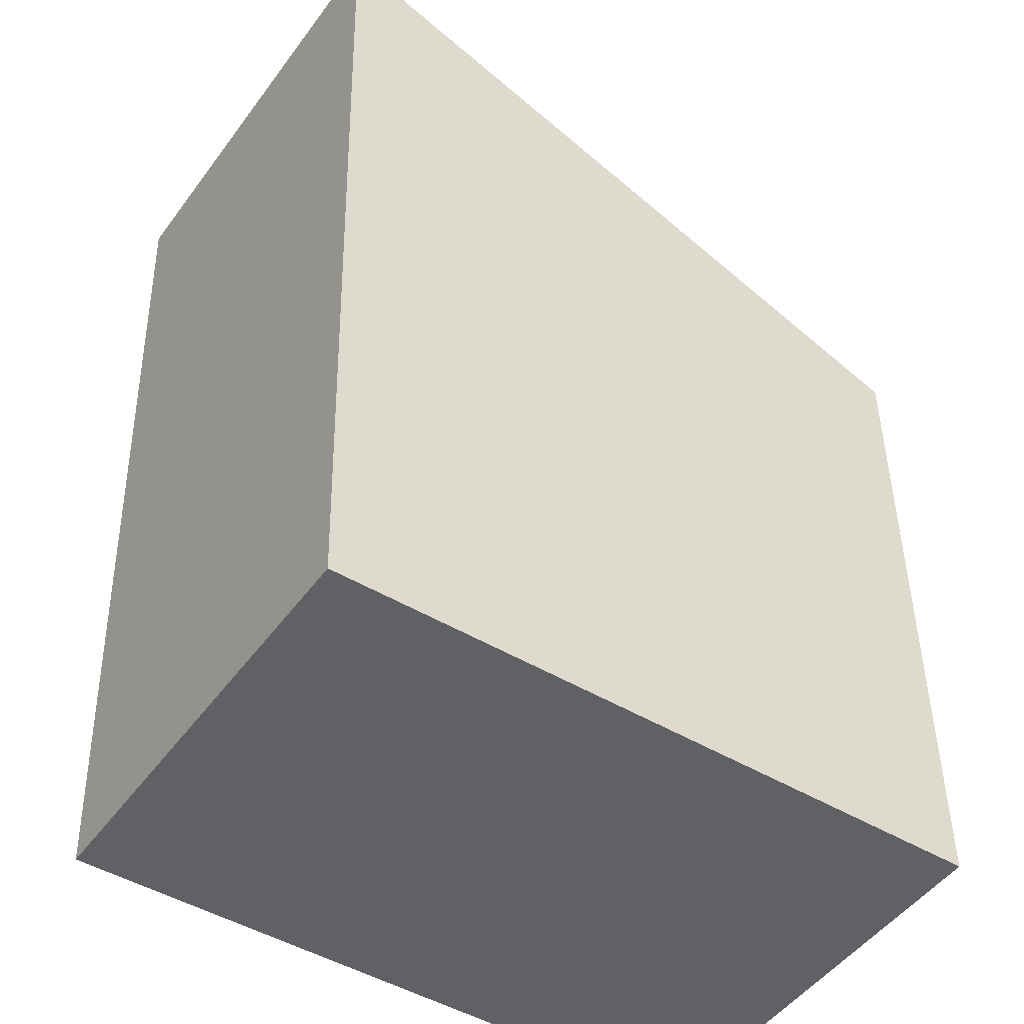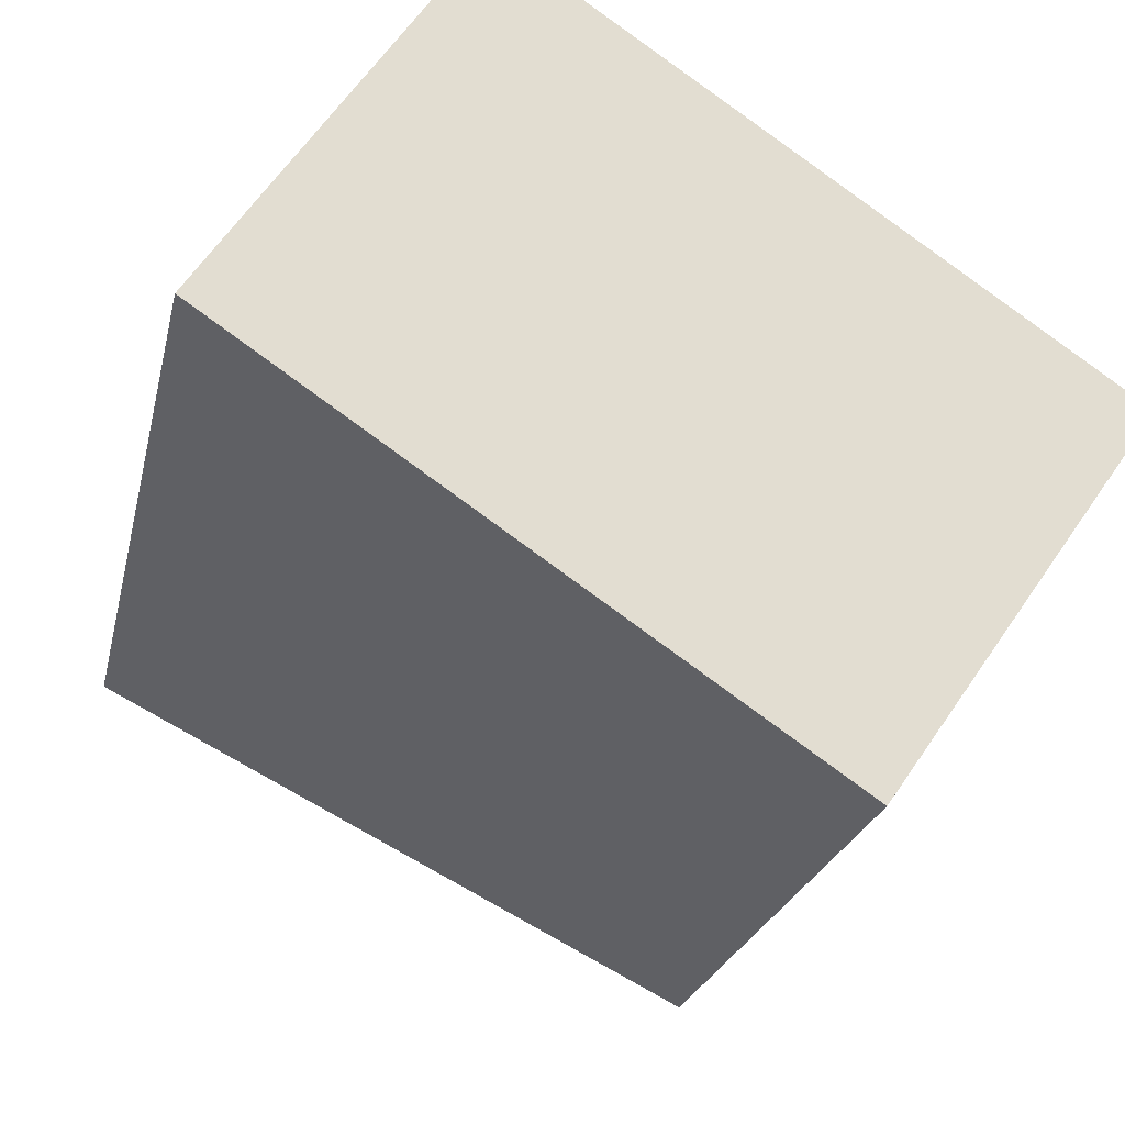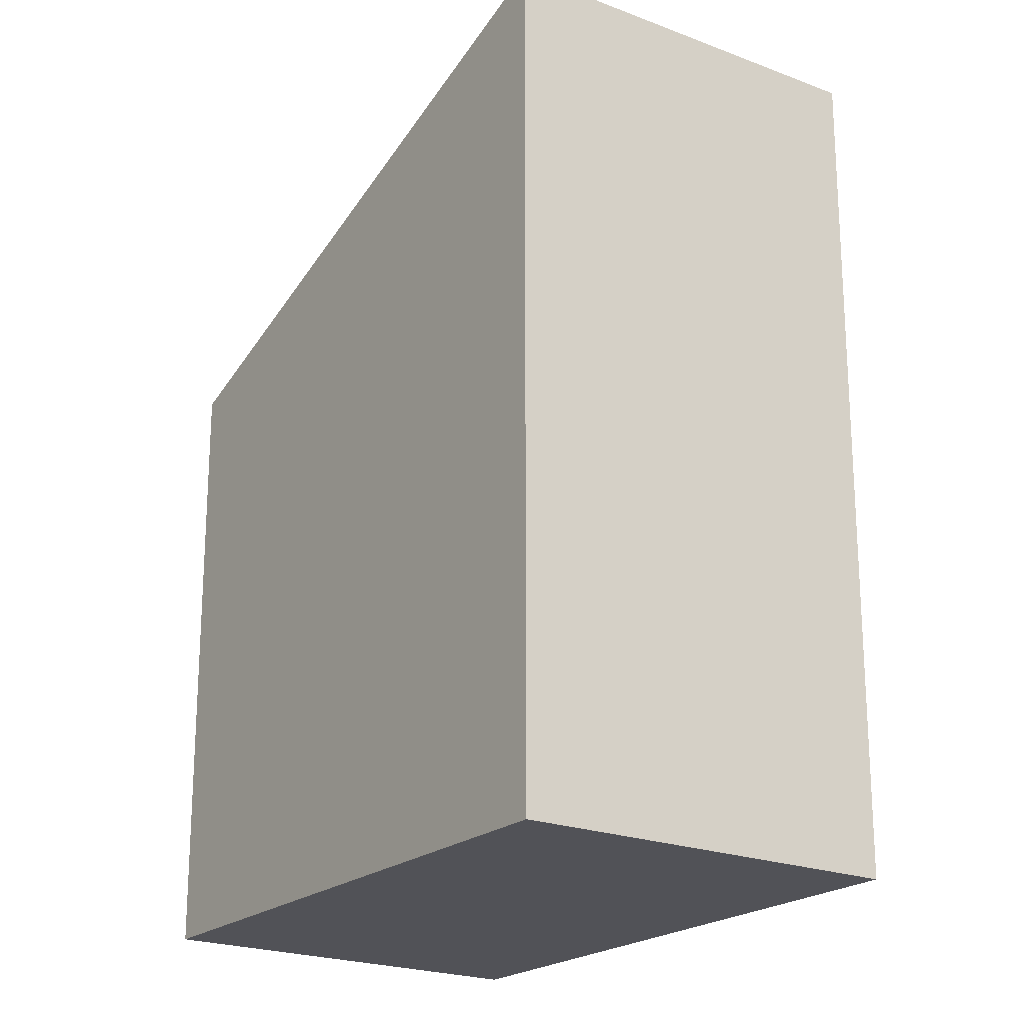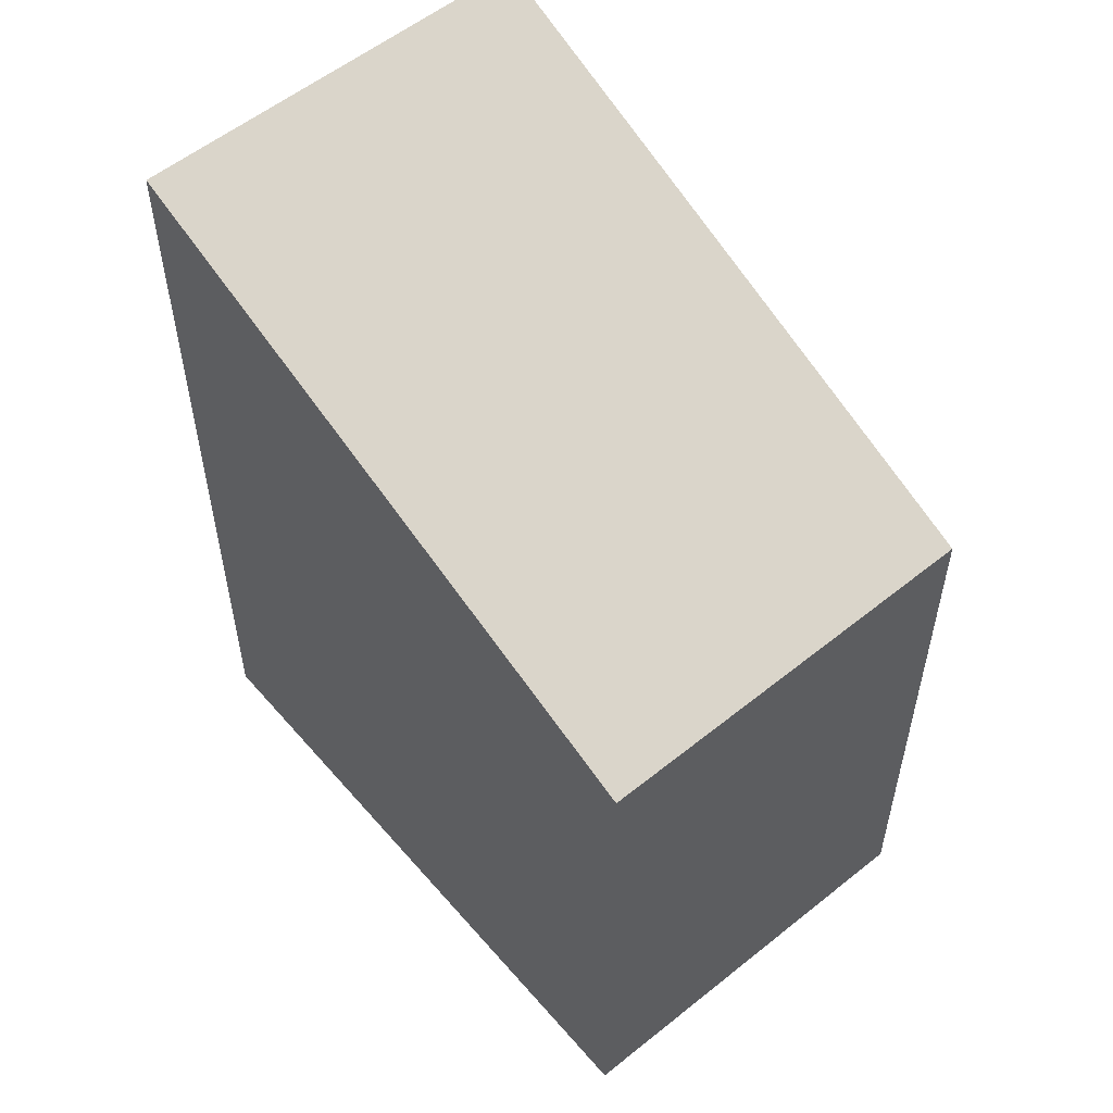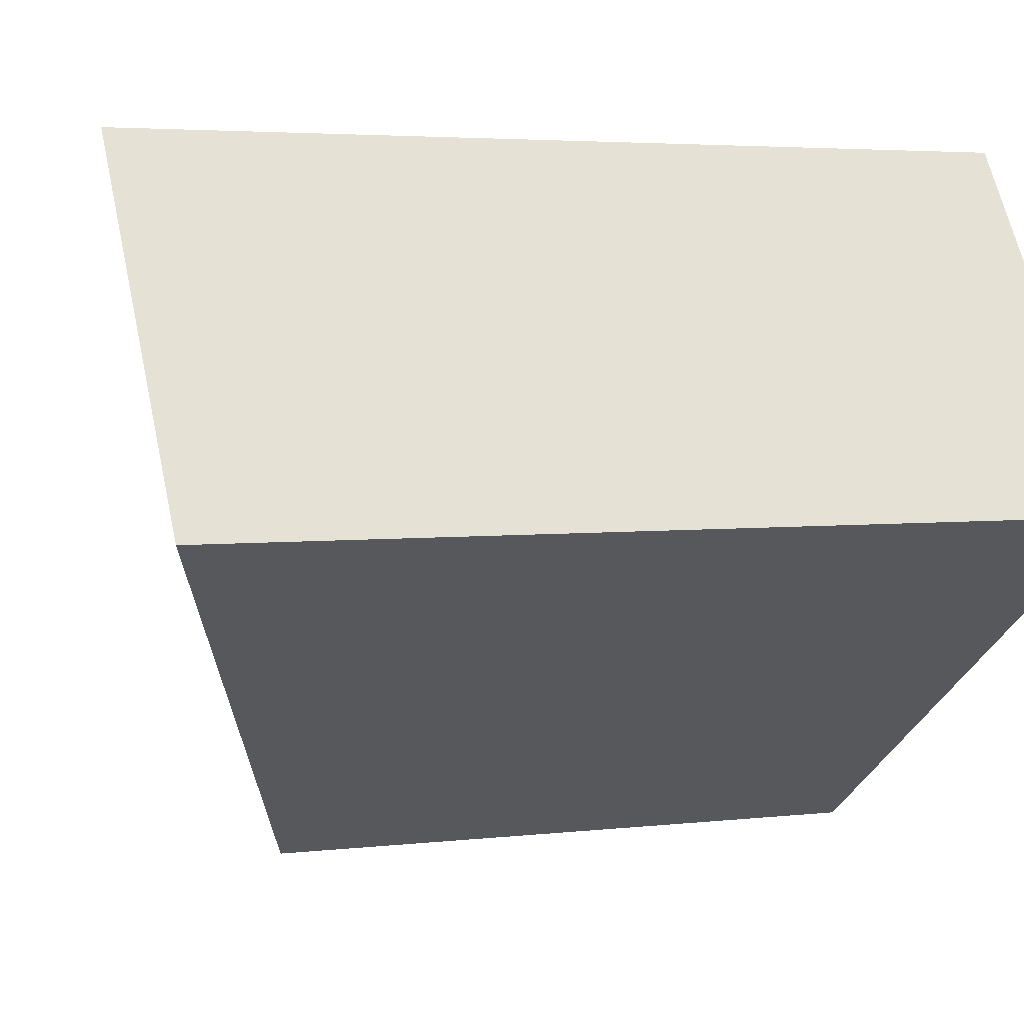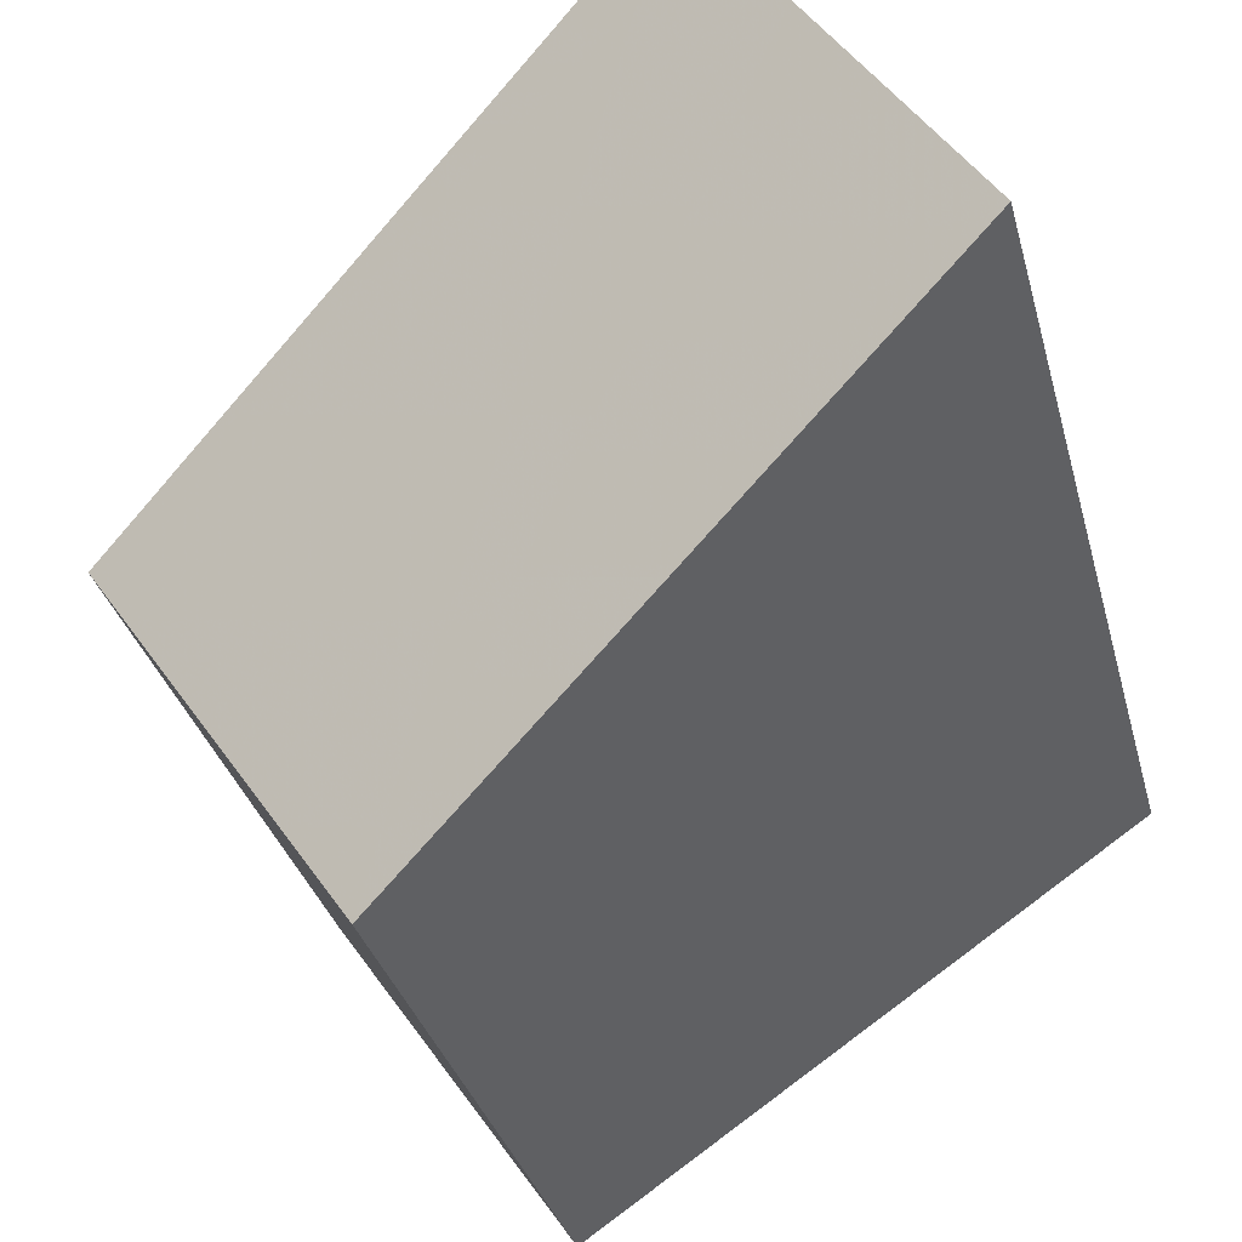
<metadata>
{"format":"obj","ext":"obj","renderer":"f3d","projection":"perspective","resolution":1024,"background":"white","views":[{"elev":42.9,"azim":179.1,"up":"+Y"},{"elev":-22.0,"azim":168.4,"up":"+Y"},{"elev":-21.5,"azim":89.3,"up":"+Z"},{"elev":57.4,"azim":-95.4,"up":"+Z"},{"elev":3.8,"azim":68.2,"up":"+Y"},{"elev":-32.4,"azim":14.0,"up":"+Y"}]}
</metadata>
<code>
v -1047 -772.4 2.477
v -1045 -771 3.44
v -1044 -772.3 3.431
v -1046 -773.8 2.475
v -1045 -771 3.44
v -1047 -772.4 2.477
v -1047 -772.4 0
v -1045 -771 0
v -1044 -772.3 3.431
v -1045 -771 3.44
v -1045 -771 0
v -1044 -772.3 0
v -1046 -773.8 2.475
v -1044 -772.3 3.431
v -1044 -772.3 0
v -1046 -773.8 0
v -1047 -772.4 2.477
v -1046 -773.8 2.475
v -1046 -773.8 0
v -1047 -772.4 0
v -1047 -772.4 0
v -1045 -771 0
v -1044 -772.3 0
v -1046 -773.8 0
f 2 3 4 1
f 6 7 8 5
f 10 11 12 9
f 14 15 16 13
f 18 19 20 17
f 22 23 24 21

</code>
